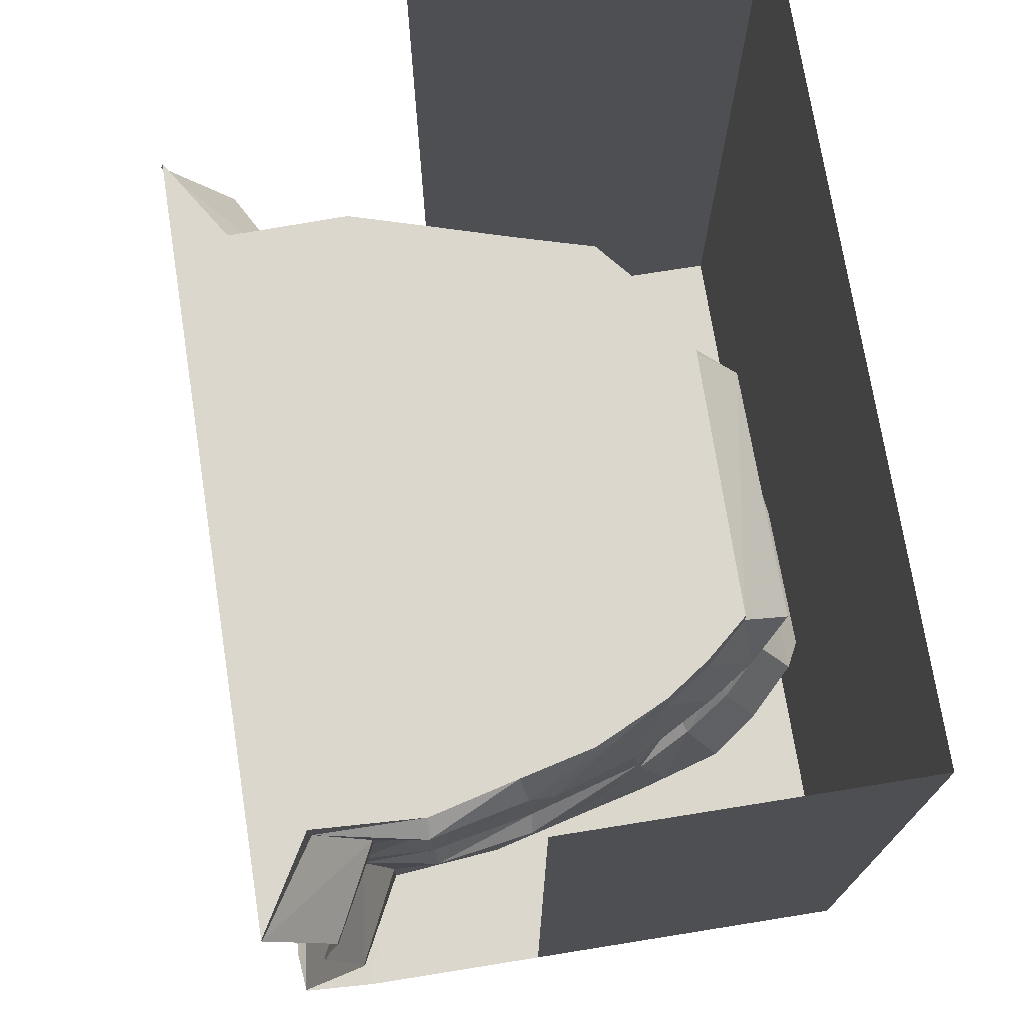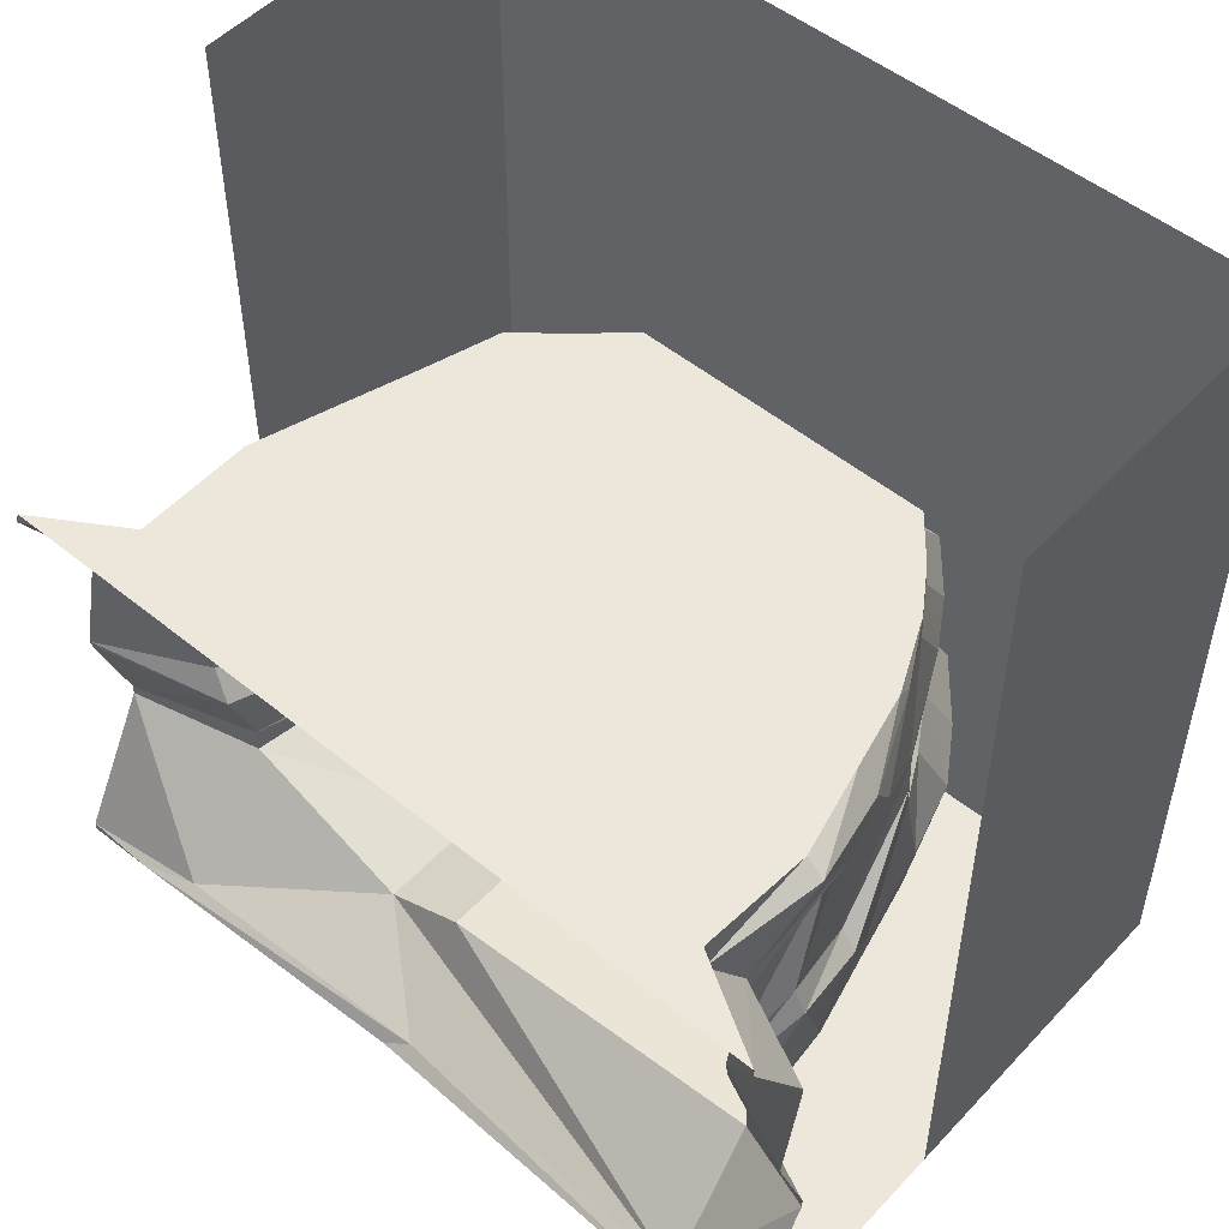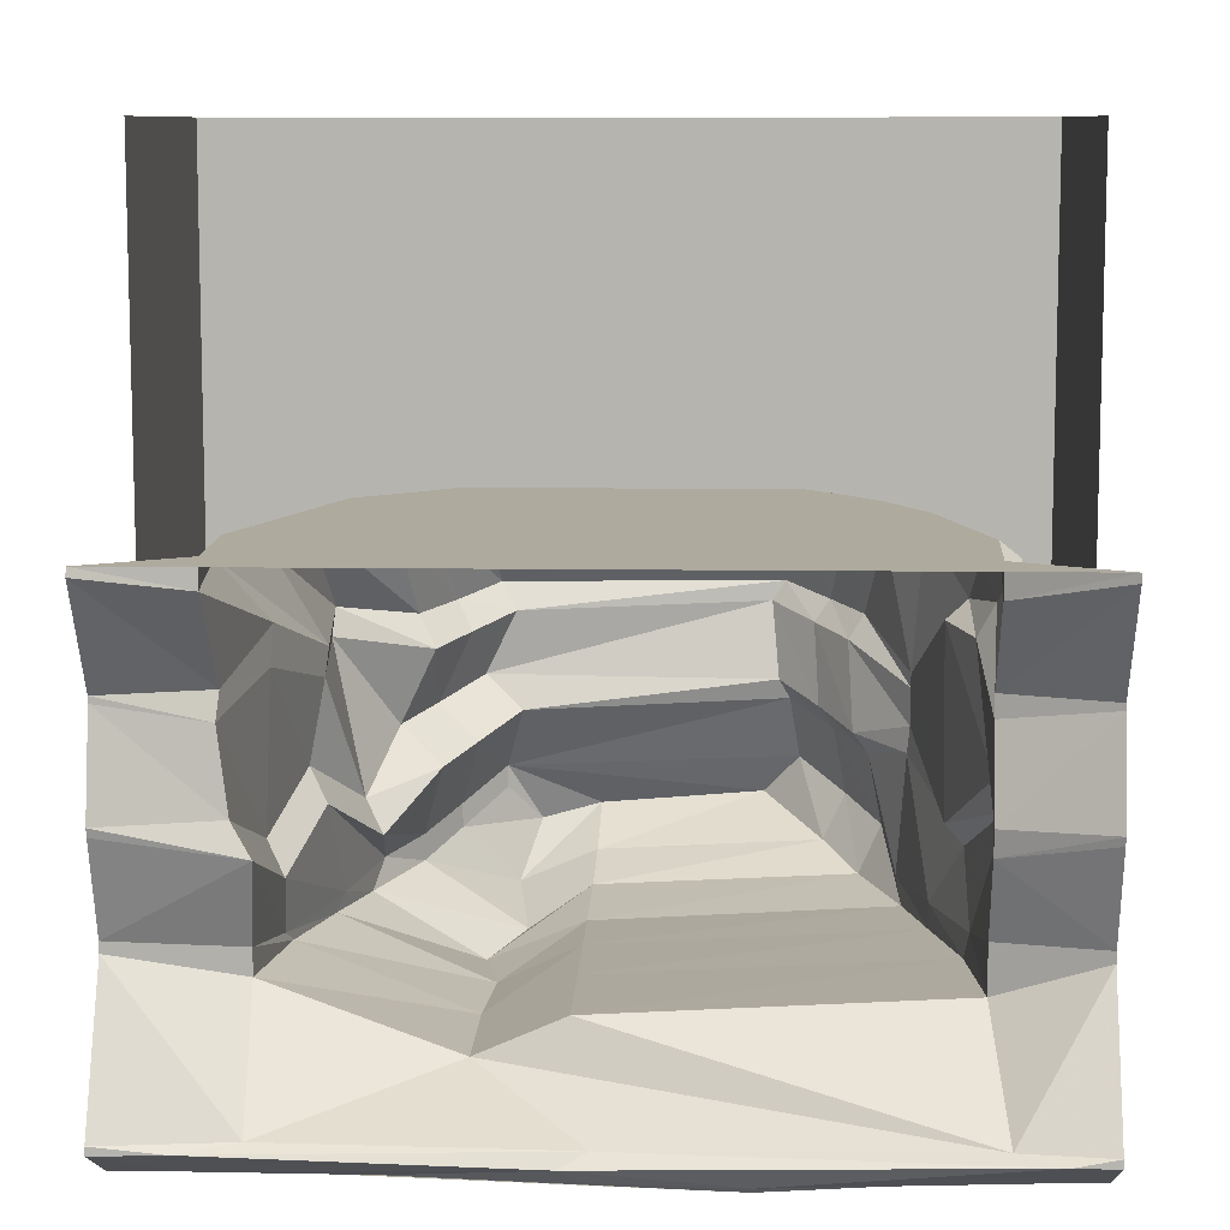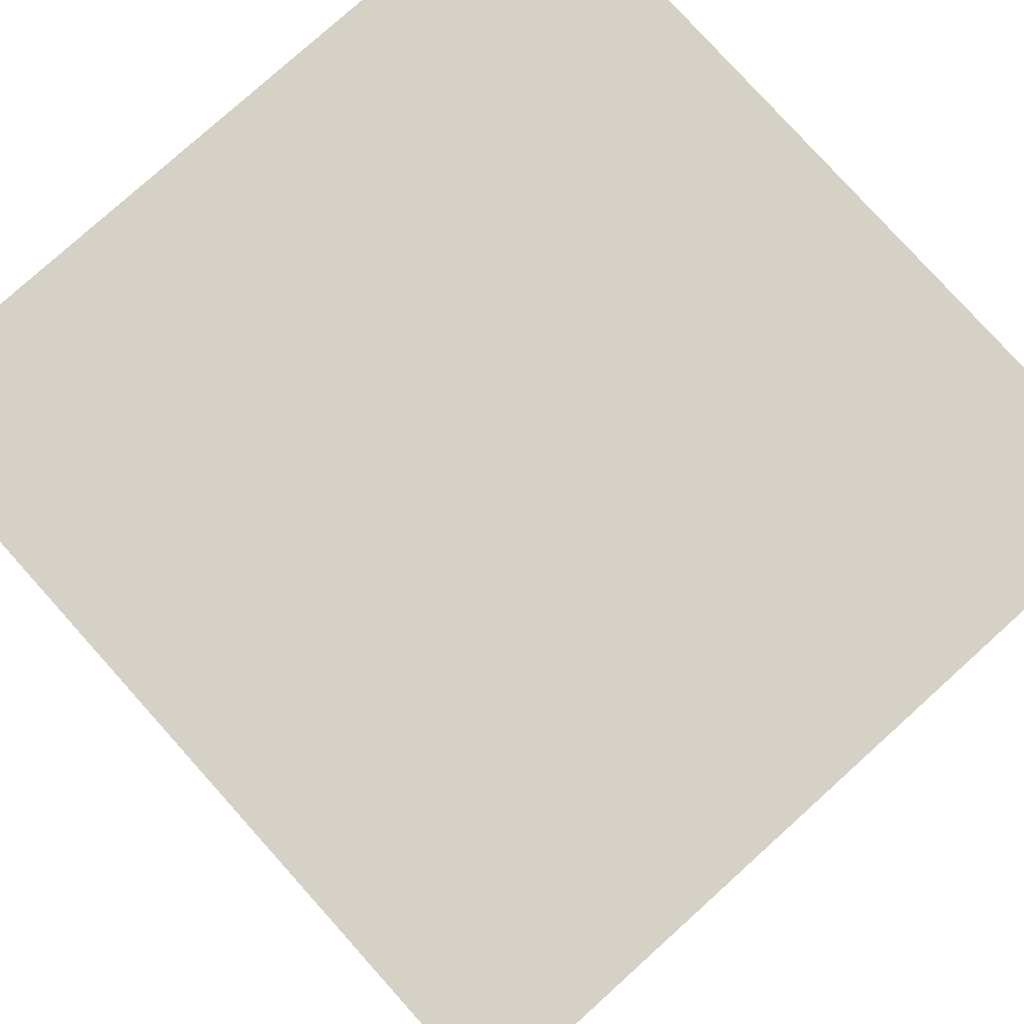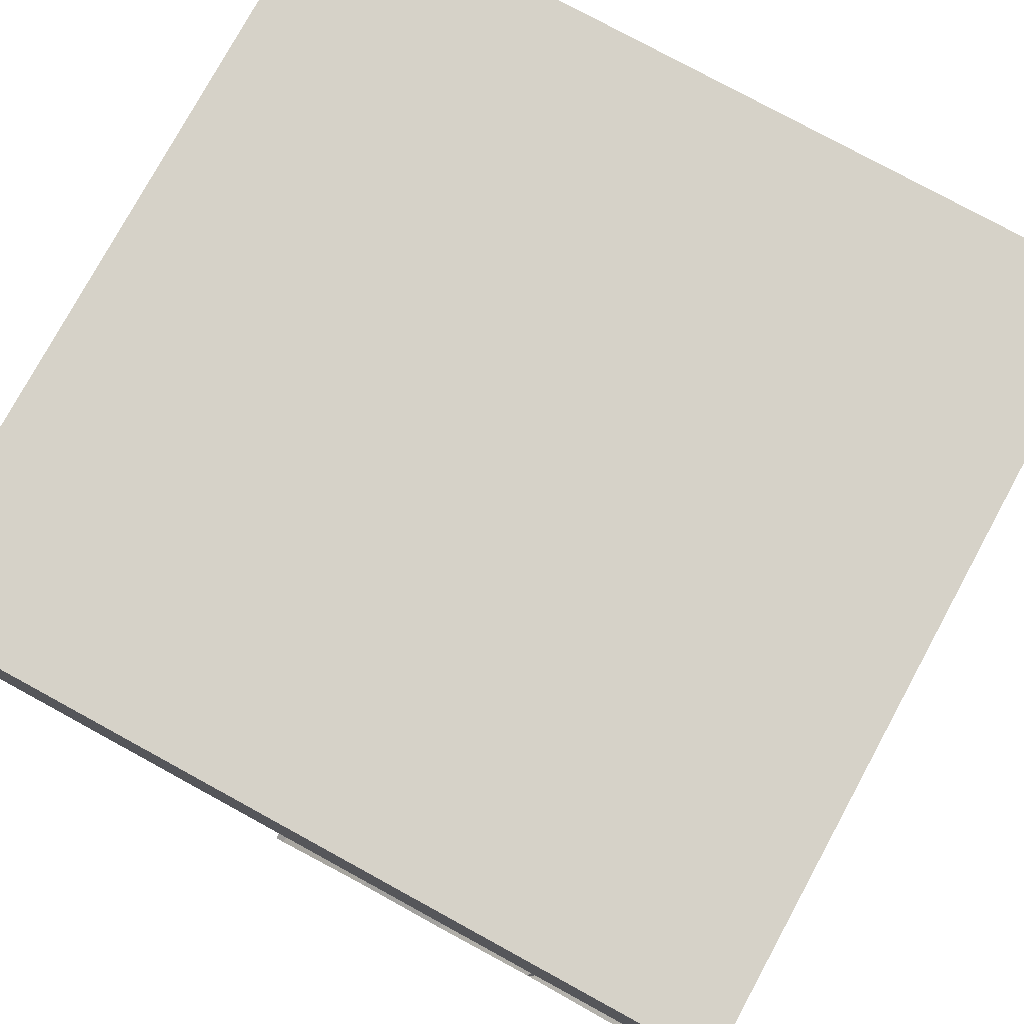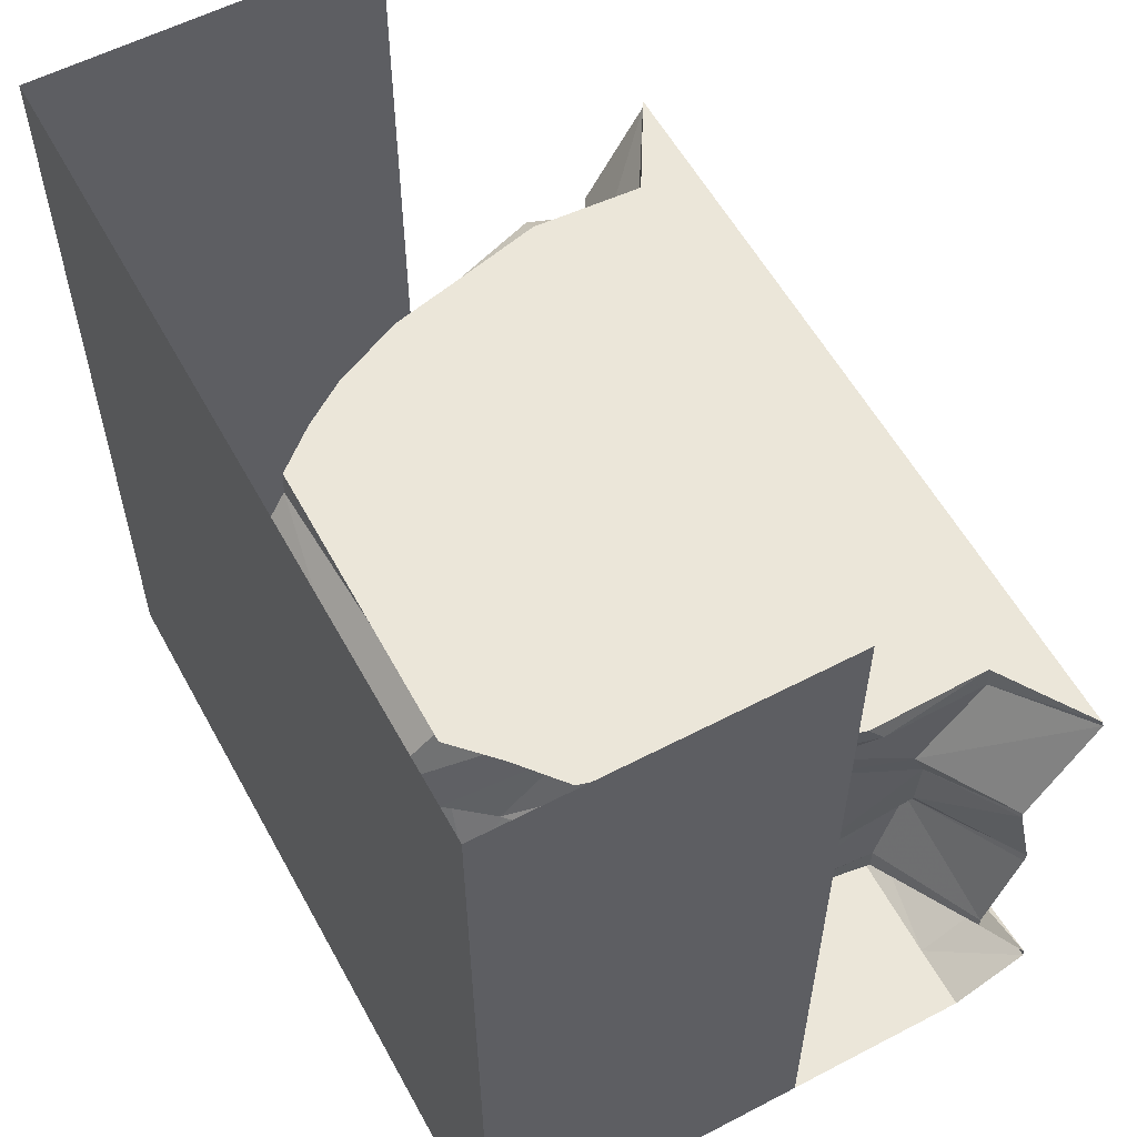
<metadata>
{"format":"obj","ext":"obj","renderer":"f3d","projection":"perspective","resolution":1024,"background":"white","views":[{"elev":73.2,"azim":-99.1,"up":"+Y"},{"elev":51.1,"azim":-138.6,"up":"+Y"},{"elev":9.3,"azim":-177.9,"up":"+Y"},{"elev":79.2,"azim":-42.0,"up":"+Z"},{"elev":78.1,"azim":-61.4,"up":"+Z"},{"elev":57.2,"azim":61.5,"up":"+Y"}]}
</metadata>
<code>
v 0.4766 -0.07812 0.8594
v -0.6094 -0.09375 0.8984
v -0.6172 0 0.8906
v 0.5547 0 0.8984
v 0.7188 0 0.7422
v 0.6328 -0.08594 0.7031
v 0.4297 -0.3516 1.086
v -0.5625 -0.3438 1.094
v -0.7109 -0.3828 0.9297
v -0.7578 -0.1016 0.7344
v -0.7578 0 0.7266
v 0.375 -0.4453 1.023
v -0.5156 -0.4141 1.086
v 0.5703 -0.3906 0.9219
v 0.5156 -0.4922 0.8594
v 0.4844 -0.6719 1.039
v -0.5391 -0.6797 1.008
v -0.6719 -0.7422 0.8438
v -0.6562 -0.4609 0.9141
v -0.7656 -0.4922 0.7422
v -0.8203 -0.4062 0.7578
v -0.875 -0.1094 0.5625
v -0.875 0 0.5547
v 0.8984 0 0.5938
v 0.7422 -0.09375 0.5391
v 0.3516 -0.7891 0.9766
v -0.5781 -0.75 1.031
v 0.6328 -0.7422 0.875
v 0.4922 -0.8672 0.8125
v 0.4141 -1.016 1.117
v -0.6172 -0.9844 1.156
v -0.7734 -1.078 0.9922
v -0.7266 -0.8281 0.8672
v -0.8359 -0.875 0.6953
v -0.7812 -0.7969 0.6641
v -0.9609 -0.7344 0.4688
v -0.9609 -0.6016 0.4531
v -0.9609 -0.5547 0.4531
v -0.9922 -0.05469 0.3438
v -1.008 0 0.2734
v 0.9844 0 0.2969
v 0.9922 -0.03906 0.2734
v 0.6875 -0.4141 0.7578
v 0.625 -0.5234 0.6875
v -0.4922 -1.125 1.227
v 0.08594 -1.172 1.227
v 0.09375 -1.297 1.031
v -0.6953 -1.242 0.9766
v -0.8125 -1.32 0.8047
v -0.8906 -1.148 0.8203
v -0.9297 -1.273 0.6094
v -0.9531 -0.8281 0.4844
v -1.109 -1.031 0.03125
v -1.047 -0.9609 0.03906
v -1.039 -0.3125 0.07031
v -1.117 -0.25 0.1094
v -1.141 -0.1172 0.007812
v -1.078 0 -0.01562
v 1.07 0 0.01562
v 1.07 -0.1016 0.007812
v 0.9453 -0.3594 0.5547
v 0.9531 -0.4531 0.5078
v 0.75 -0.7891 0.7109
v 0.6016 -0.9219 0.6406
v 0.5625 -1.117 0.9531
v 0.4141 -1.094 1.117
v 0.2969 -1.227 1.211
v 0.3672 -1.414 1.031
v 0.3203 -1.508 0.7344
v 0.1016 -1.375 0.8359
v 0.1094 -1.422 0.5312
v -0.9453 -1.359 0.5234
v -1.016 -1.359 0.2344
v -1.016 -1.273 0.2422
v -1.117 -1.266 -0.1484
v -1.203 -0.8281 -0.3516
v -1.164 -0.7266 -0.3594
v -1.117 -0.3281 -0.1719
v -1.18 -0.2188 -0.1562
v -1.234 -0.05469 -0.3672
v -1.164 0 -0.3594
v 1.172 0 -0.3203
v 1.188 -0.0625 -0.375
v 0.9219 -0.4297 0.1953
v 0.9297 -0.5234 0.1484
v 0.8359 -0.9766 0.4062
v 0.7734 -1.094 0.3672
v 0.6797 -1.188 0.7812
v 0.5625 -1.203 0.9531
v 0.6797 -1.281 0.7812
v 0.8281 -1.32 0.5078
v 0.4453 -1.555 0.5078
v 0.3906 -1.555 0.2344
v 0.1094 -1.422 0.2344
v 0.1094 -1.422 -0.1172
v -1.102 -1.359 -0.1094
v -1.141 -1.359 -0.5312
v -1.141 -1.188 -0.5312
v -1.141 -0.9062 -0.6406
v -1.141 -0.8125 -0.6562
v -1.141 -0.5 -0.5781
v -1.141 -0.4219 -0.5781
v -1.141 -0.1172 -0.7812
v -1.141 0 -0.7891
v 1.164 0 -0.7812
v 1.164 -0.1016 -0.7891
v 1.039 -0.2891 -0.1953
v 1.047 -0.4219 -0.2344
v 0.9844 -0.8125 0.1484
v 0.9219 -0.9297 0.1094
v 0.7969 -1.227 0.6094
v 1.148 -0.4297 -0.5625
v 1.5 -0.03125 -1
v 1.5 -0.4141 -0.7578
v 1.156 -0.5234 -0.6016
v 1.5 -0.4375 -0.7578
v 1.117 -0.8125 -0.625
v 1.078 -0.9766 -0.1719
v 1.5 -0.7891 -0.8359
v 1.047 -0.9297 -0.6484
v 1.5 -0.8203 -0.8281
v 1.5 -1.164 -0.7031
v 1.07 -1.227 -0.5312
v 1.023 -1.281 -0.1641
v 1.016 -1.094 -0.2109
v 1.5 0 -0.9922
v -1.5 -0.4141 -0.7578
v -1.5 -0.03125 -1
v -1.5 0 -1
v -1.5 -0.4375 -0.7578
v -1.5 -0.7891 -0.8359
v -1.5 -0.8203 -0.8281
v -1.5 -1.203 -0.7031
v -1.5 -1.164 -0.7031
v -1.398 -1.875 -0.6562
v -1.5 -1.875 -0.6562
v -1.5 -1.875 -0.7031
v -1.398 -1.875 -0.7031
v -0.4375 -1.852 -0.8516
v -0.4375 -1.875 -0.8203
v 1.398 -1.875 -0.6562
v 1.5 -1.875 0
v -1.5 -1.875 0
v -1.5 -1.734 -0.9766
v -1.352 -1.727 -0.9922
v 0.1328 -1.781 -0.9141
v 0.0625 -1.844 -0.8438
v 0.03906 -1.852 -0.8047
v -1.5 -1.703 -0.9766
v -1.188 -1.703 -0.9375
v 0.03906 -1.734 -0.875
v 0.1094 -1.422 -0.5547
v 0.4141 -1.555 -0.5547
v 1.047 -1.703 -0.9219
v 1.258 -1.727 -0.9766
v 1.5 -1.703 -0.9766
v 1.5 -1.734 -0.9766
v 1.258 -1.875 -0.7031
v 0.6719 -1.875 -0.7109
v 1.5 -1.875 -0.7031
v 1.5 -1.875 -0.6562
v 1.07 -1.32 -0.5312
v 1.5 -1.203 -0.7031
v 0.4141 -1.555 -0.1172
v 1.008 -1.32 -0.1094
v 0.9141 -1.32 0.2266
v 0.8906 -1.266 0.2891
v 1.5 -1.875 1.25
v -1.5 -1.875 1.25
v -1.5 1.25 0
v -1.5 1.25 1.258
v 1.5 1.25 1.258
v 1.5 1.25 0
f 1 2 3
f 1 3 4
f 1 7 2
f 2 7 8
f 12 13 8
f 12 8 7
f 12 16 13
f 13 16 17
f 26 27 17
f 26 17 16
f 26 30 27
f 27 30 31
f 45 31 30
f 45 30 46
f 30 66 67
f 30 67 46
f 1 4 5
f 1 5 6
f 2 10 3
f 3 10 11
f 12 7 14
f 12 14 15
f 13 19 8
f 8 19 9
f 26 16 28
f 26 28 29
f 27 33 17
f 17 33 18
f 45 48 31
f 31 48 32
f 30 65 66
f 46 67 68
f 46 68 47
f 65 89 66
f 1 6 7
f 2 8 9
f 2 9 10
f 3 11 5
f 3 5 4
f 12 15 16
f 13 17 18
f 13 18 19
f 6 14 7
f 26 29 30
f 27 31 32
f 27 32 33
f 15 28 16
f 45 46 47
f 45 47 48
f 29 65 30
f 66 89 67
f 67 89 68
f 9 19 20
f 9 20 21
f 10 22 11
f 11 22 23
f 5 24 6
f 6 24 25
f 18 33 34
f 18 34 35
f 14 43 15
f 15 43 44
f 32 48 49
f 32 49 50
f 28 63 29
f 29 63 64
f 47 68 69
f 47 69 70
f 65 88 89
f 88 90 89
f 9 21 10
f 10 21 22
f 11 23 24
f 11 24 5
f 6 25 14
f 18 35 19
f 19 35 20
f 25 43 14
f 15 44 28
f 32 50 33
f 33 50 34
f 44 63 28
f 29 64 65
f 47 70 48
f 48 70 49
f 64 88 65
f 68 89 90
f 68 90 69
f 20 35 36
f 20 36 37
f 21 38 22
f 22 38 39
f 23 40 41
f 23 41 24
f 25 42 43
f 34 50 51
f 34 51 52
f 42 61 43
f 44 62 63
f 49 70 71
f 49 71 72
f 62 86 63
f 64 87 88
f 69 90 91
f 69 91 92
f 87 111 88
f 20 37 21
f 21 37 38
f 22 39 23
f 23 39 40
f 24 41 25
f 25 41 42
f 34 52 35
f 35 52 36
f 43 61 44
f 44 61 62
f 49 72 50
f 50 72 51
f 63 86 64
f 64 86 87
f 69 92 70
f 70 92 71
f 88 111 90
f 111 91 90
f 36 52 53
f 36 53 54
f 37 55 38
f 38 55 56
f 39 57 40
f 40 57 58
f 41 59 42
f 42 59 60
f 51 72 73
f 51 73 74
f 61 84 62
f 62 84 85
f 71 92 93
f 71 93 94
f 86 109 87
f 87 109 110
f 111 167 91
f 166 91 167
f 36 54 37
f 37 54 55
f 38 56 39
f 39 56 57
f 40 58 59
f 40 59 41
f 42 60 61
f 51 74 52
f 52 74 53
f 60 84 61
f 62 85 86
f 71 94 72
f 72 94 73
f 85 109 86
f 87 110 111
f 110 167 111
f 166 93 92
f 166 92 91
f 53 74 75
f 53 75 76
f 54 77 55
f 55 77 78
f 56 79 57
f 57 79 80
f 58 81 82
f 58 82 59
f 60 83 84
f 73 94 95
f 73 95 96
f 83 107 84
f 85 108 109
f 118 109 108
f 124 167 125
f 125 167 110
f 164 93 165
f 165 93 166
f 53 76 54
f 54 76 77
f 55 78 56
f 56 78 79
f 57 80 58
f 58 80 81
f 59 82 60
f 60 82 83
f 73 96 74
f 74 96 75
f 84 107 85
f 85 107 108
f 118 125 110
f 118 110 109
f 124 165 166
f 124 166 167
f 164 95 94
f 164 94 93
f 75 96 97
f 75 97 98
f 76 99 77
f 77 99 100
f 78 101 79
f 79 101 102
f 80 103 81
f 81 103 104
f 82 105 83
f 83 105 106
f 115 108 112
f 112 108 107
f 120 125 117
f 117 125 118
f 162 165 123
f 123 165 124
f 153 152 95
f 153 95 164
f 75 98 76
f 76 98 99
f 77 100 78
f 78 100 101
f 79 102 80
f 80 102 103
f 81 104 105
f 81 105 82
f 83 106 107
f 115 117 118
f 115 118 108
f 112 107 106
f 120 123 124
f 120 124 125
f 162 153 164
f 162 164 165
f 96 95 152
f 96 152 97
f 112 106 113
f 112 113 114
f 115 116 117
f 116 119 117
f 120 121 122
f 120 122 123
f 102 127 128
f 102 128 103
f 100 131 130
f 100 130 101
f 135 140 141
f 135 141 142
f 135 142 143
f 135 143 136
f 138 137 144
f 138 144 145
f 138 145 139
f 139 145 146
f 139 146 147
f 139 147 148
f 150 149 133
f 150 133 97
f 150 97 152
f 150 152 153
f 150 153 151
f 151 153 154
f 155 157 158
f 155 158 146
f 146 158 159
f 146 159 147
f 147 159 148
f 148 159 140
f 140 159 141
f 141 161 142
f 162 163 154
f 162 154 153
f 157 160 158
f 163 156 154
f 99 98 134
f 99 134 132
f 112 114 115
f 112 115 114
f 114 115 116
f 114 116 115
f 117 119 120
f 117 120 119
f 119 120 121
f 119 121 120
f 106 105 126
f 106 126 113
f 106 113 126
f 106 126 105
f 103 128 129
f 103 129 104
f 103 104 129
f 103 129 128
f 101 130 127
f 101 127 102
f 101 102 127
f 101 127 130
f 99 132 131
f 99 131 100
f 99 100 131
f 99 131 132
f 97 133 134
f 97 134 98
f 97 98 134
f 97 134 133
f 135 136 137
f 135 137 138
f 135 138 139
f 135 139 140
f 139 148 140
f 139 140 148
f 140 139 135
f 135 139 138
f 135 138 137
f 135 137 136
f 145 144 149
f 145 149 150
f 145 150 151
f 145 151 146
f 145 146 151
f 145 151 150
f 145 150 149
f 145 149 144
f 151 154 155
f 151 155 146
f 151 146 155
f 151 155 154
f 154 155 156
f 154 156 155
f 155 156 157
f 141 159 158
f 141 158 160
f 141 160 161
f 162 123 122
f 162 122 163
f 122 123 162
f 122 162 163
f 141 161 160
f 141 160 158
f 141 158 159
f 155 157 156
f 104 129 126
f 104 126 105
f 143 142 168
f 143 168 169
f 143 169 170
f 170 169 171
f 171 169 172
f 172 169 168
f 172 168 142
f 172 142 173

</code>
